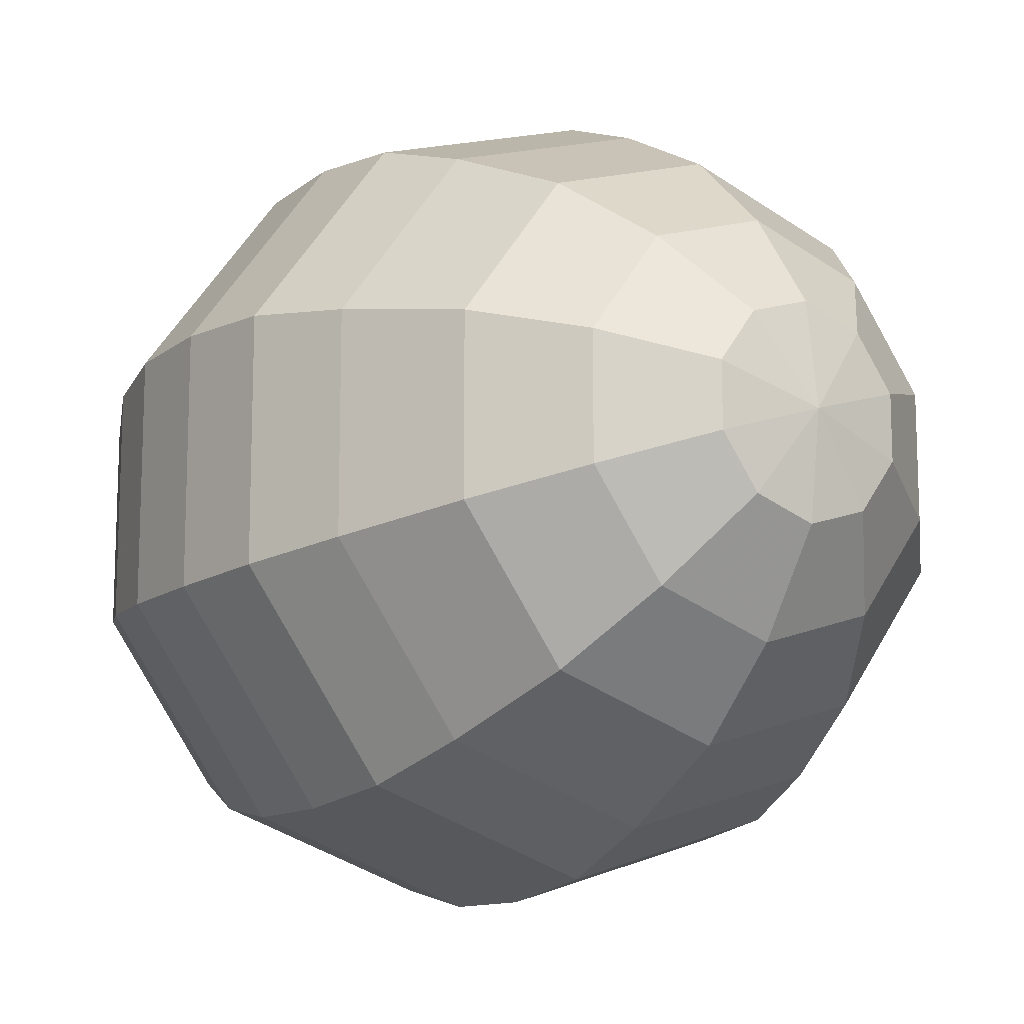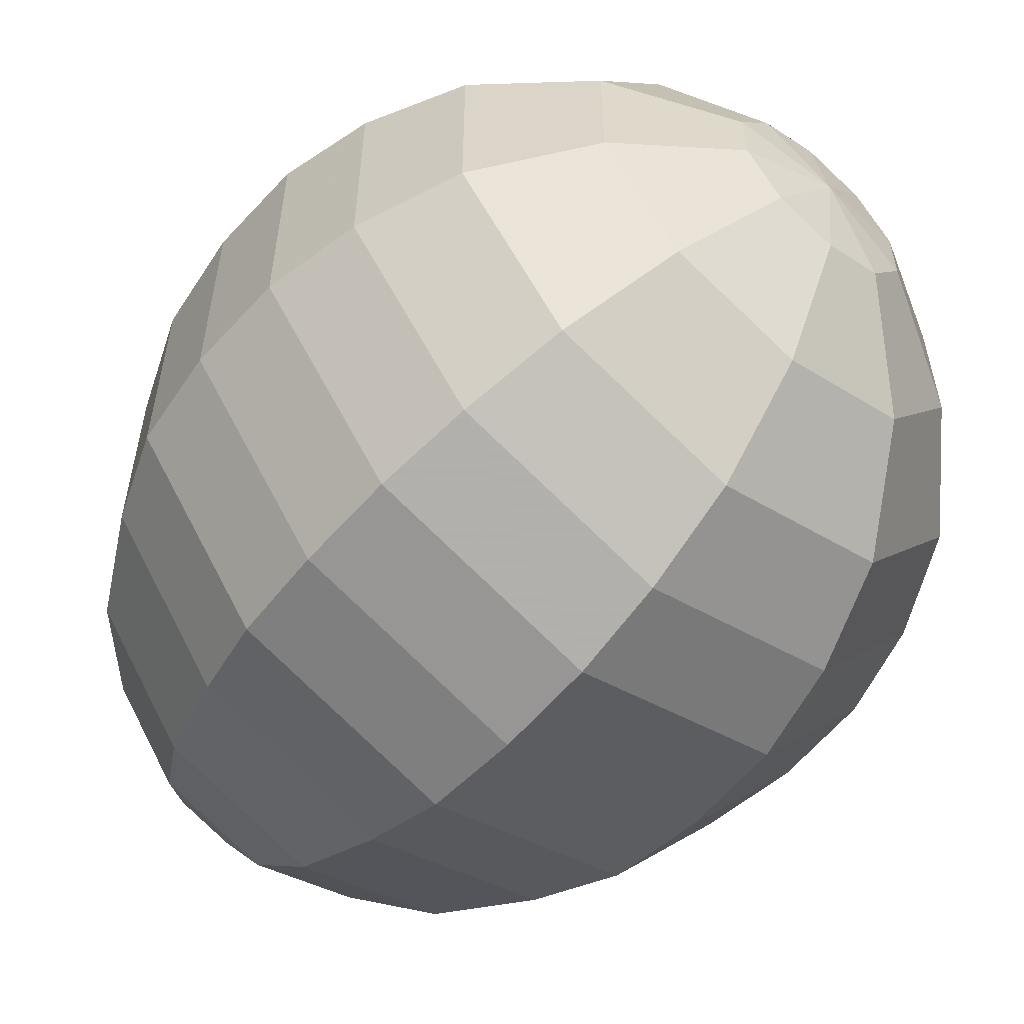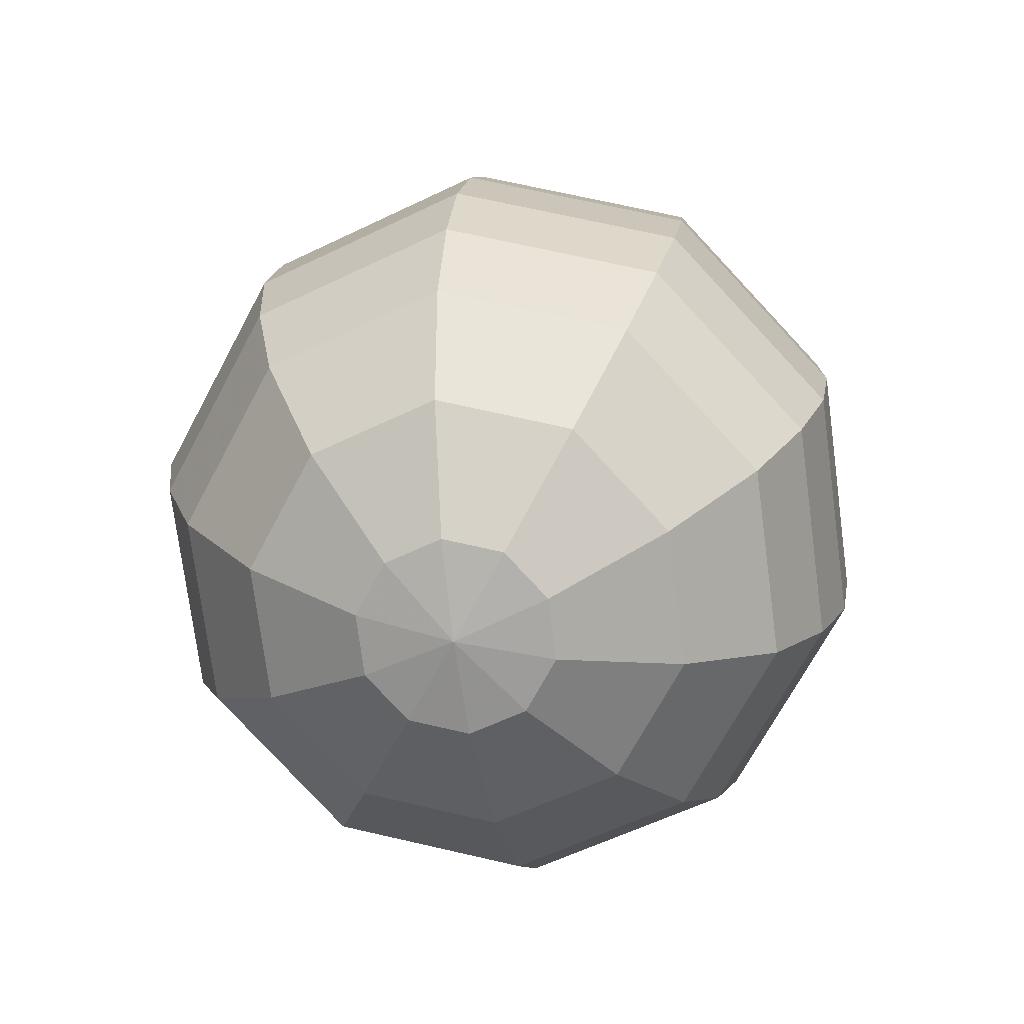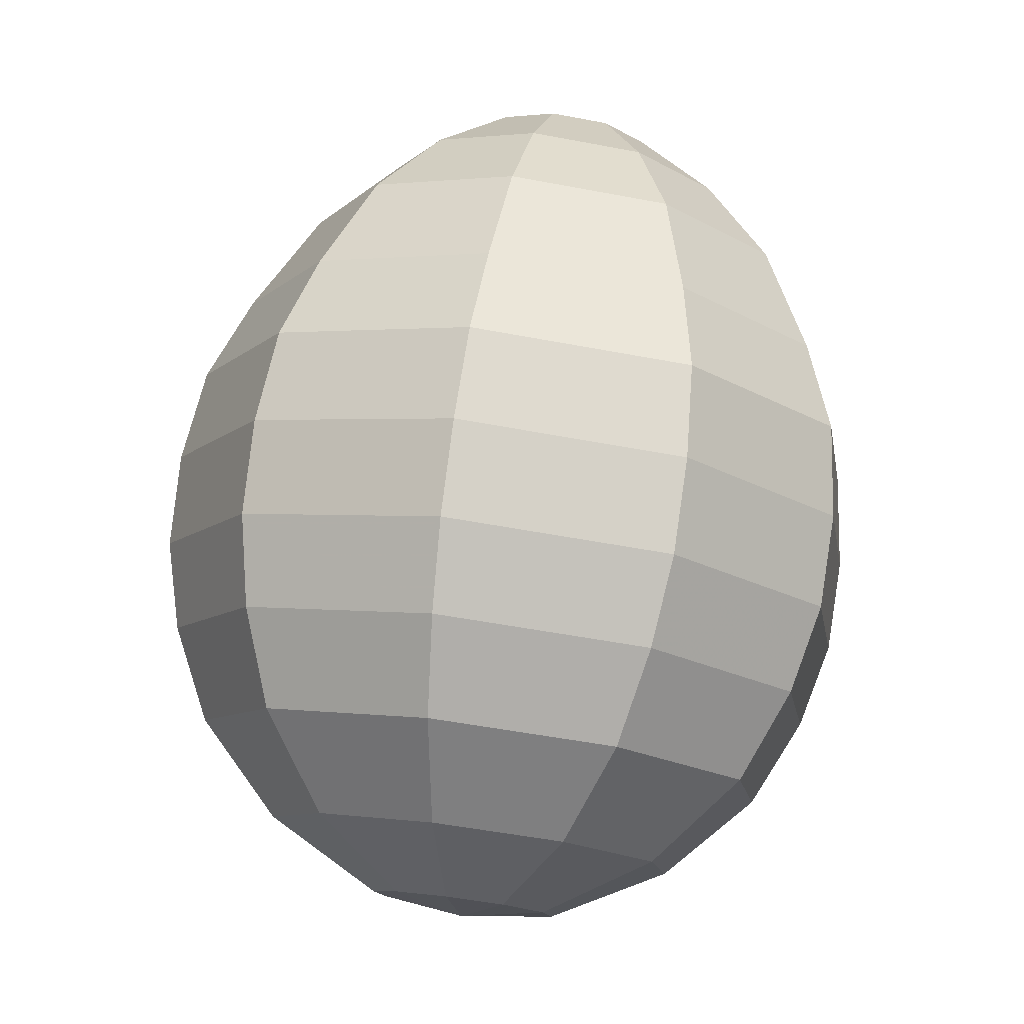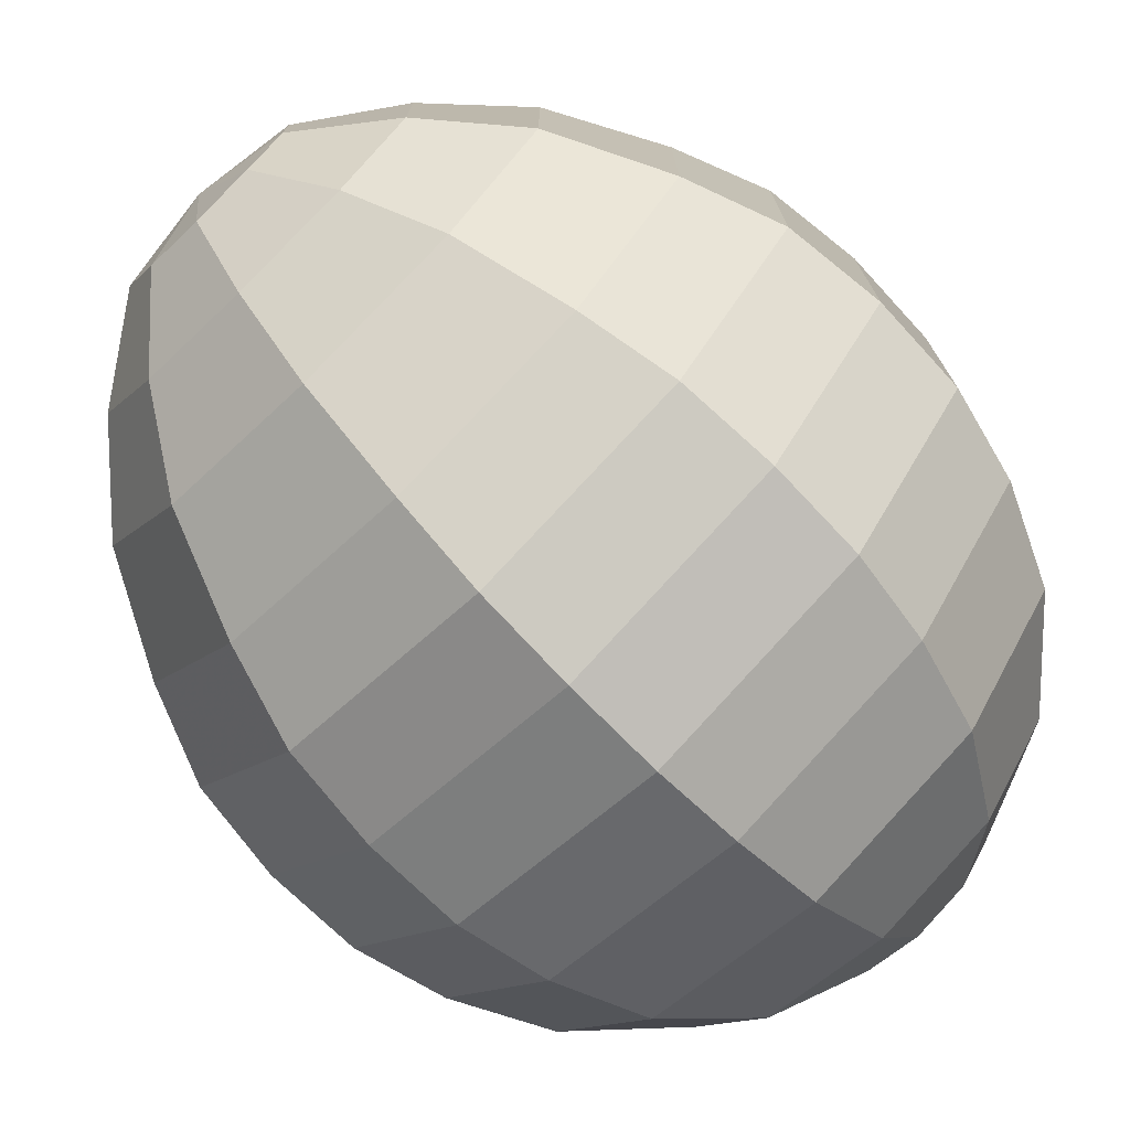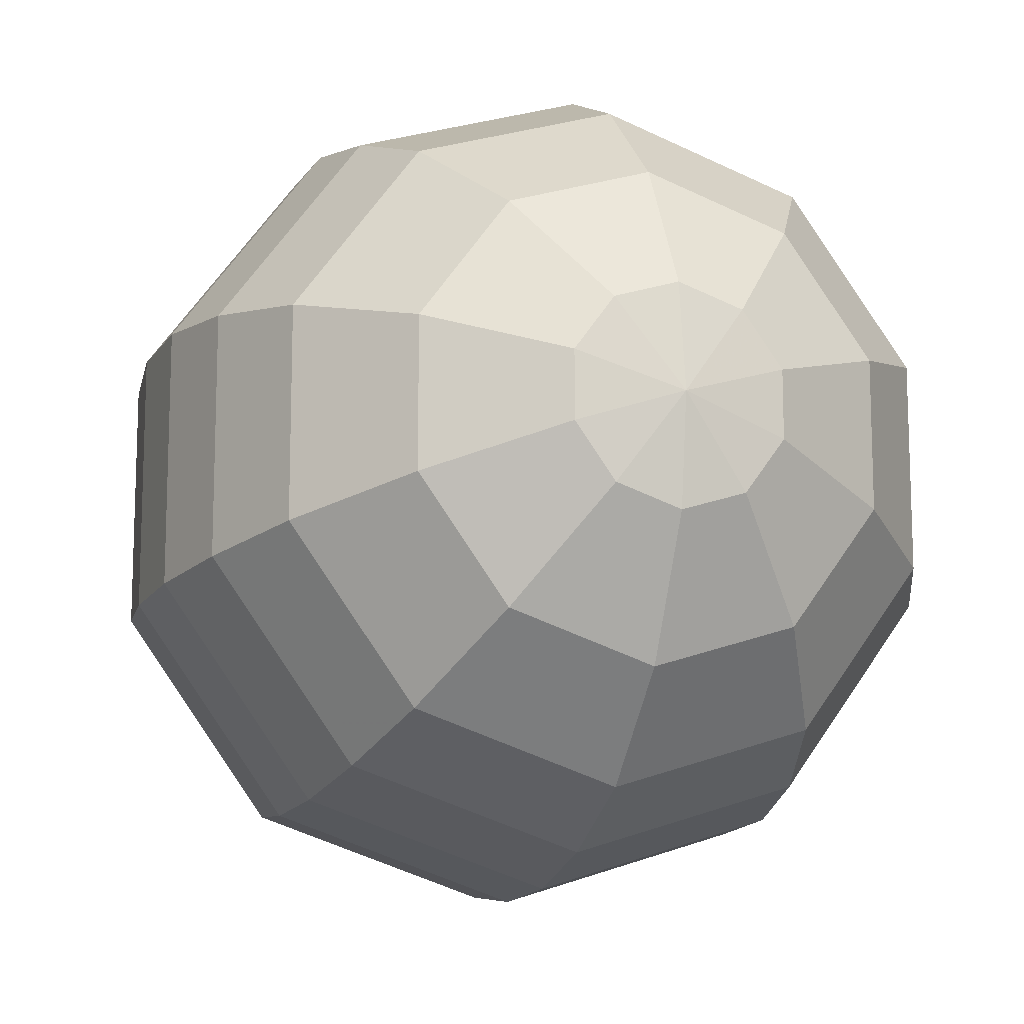
<metadata>
{"format":"obj","ext":"obj","renderer":"f3d","projection":"perspective","resolution":1024,"background":"white","views":[{"elev":-13.6,"azim":153.5,"up":"+Z"},{"elev":-57.7,"azim":-32.5,"up":"+Z"},{"elev":-75.1,"azim":-172.5,"up":"+Y"},{"elev":-14.1,"azim":-170.7,"up":"+Y"},{"elev":-75.4,"azim":-128.1,"up":"+Z"},{"elev":-13.5,"azim":-11.4,"up":"+Z"}]}
</metadata>
<code>
v -0.7753 5.779 -0.6452
v -0.6493 4.84 -1.763
v -0.4753 3.543 -2.408
v -0.2238 1.668 -2.318
v -0.003721 0.02774 -0.6452
v 0.007572 -0.05645 -1e-06
v -0.7866 5.863 -0
v -0.3994 5.83 -0.522
v 0.005368 5.47 -1.008
v 0.3776 4.978 -1.426
v 0.7024 4.308 -1.747
v 0.9275 3.731 -1.948
v 1.063 3.098 -2.017
v 1.136 2.457 -2
v 1.126 1.849 -1.875
v 1.035 1.204 -1.632
v 0.7752 0.5563 -1.159
v 0.3721 0.07816 -0.522
v -0.1671 5.861 -0.1994
v 0.4541 5.53 -0.3852
v 1.012 5.063 -0.5447
v 1.48 4.412 -0.6671
v 1.794 3.847 -0.7441
v 1.96 3.219 -0.7703
v 2.026 2.577 -0.7638
v 1.961 1.961 -0.7162
v 1.761 1.302 -0.6234
v 1.291 0.6255 -0.4428
v 0.6044 0.1093 -0.1994
v -0.1671 5.861 0.1994
v 0.4541 5.53 0.3852
v 1.012 5.063 0.5447
v 1.48 4.412 0.6671
v 1.794 3.847 0.7441
v 1.96 3.219 0.7703
v 2.026 2.577 0.7638
v 1.961 1.961 0.7162
v 1.761 1.302 0.6234
v 1.291 0.6255 0.4428
v 0.6044 0.1093 0.1994
v -0.3994 5.83 0.522
v 0.005368 5.47 1.008
v 0.3776 4.978 1.426
v 0.7024 4.308 1.747
v 0.9275 3.731 1.948
v 1.063 3.098 2.017
v 1.136 2.457 2
v 1.126 1.849 1.875
v 1.035 1.204 1.632
v 0.7752 0.5563 1.159
v 0.3721 0.07816 0.522
v -0.7753 5.779 0.6452
v -0.7208 5.373 1.246
v -0.6493 4.84 1.763
v -0.5552 4.139 2.159
v -0.4753 3.543 2.408
v -0.3895 2.904 2.493
v -0.3037 2.264 2.472
v -0.2238 1.668 2.318
v -0.1404 1.047 2.017
v -0.0596 0.4443 1.433
v -0.003721 0.02774 0.6452
v -1.151 5.729 0.522
v -1.447 5.275 1.008
v -1.676 4.703 1.426
v -1.813 3.97 1.747
v -1.878 3.355 1.948
v -1.842 2.709 2.017
v -1.744 2.071 2
v -1.574 1.487 1.875
v -1.316 0.889 1.632
v -0.8944 0.3323 1.159
v -0.3796 -0.02268 0.522
v -1.383 5.698 0.1994
v -1.896 5.215 0.3852
v -2.311 4.617 0.5447
v -2.59 3.866 0.6671
v -2.745 3.238 0.7441
v -2.739 2.588 0.7703
v -2.634 1.951 0.7638
v -2.408 1.375 0.7162
v -2.042 0.7915 0.6234
v -1.41 0.2631 0.4428
v -0.6119 -0.05384 0.1994
v -1.383 5.698 -0.1994
v -1.896 5.215 -0.3852
v -2.311 4.617 -0.5447
v -2.59 3.866 -0.6671
v -2.745 3.238 -0.7441
v -2.739 2.588 -0.7703
v -2.634 1.951 -0.7638
v -2.408 1.375 -0.7162
v -2.042 0.7915 -0.6234
v -1.41 0.2631 -0.4428
v -0.6119 -0.05384 -0.1994
v -1.151 5.729 -0.522
v -1.447 5.275 -1.008
v -1.676 4.703 -1.426
v -1.813 3.97 -1.747
v -1.878 3.355 -1.948
v -1.842 2.709 -2.017
v -1.744 2.071 -2
v -1.574 1.487 -1.875
v -1.316 0.889 -1.632
v -0.8944 0.3323 -1.159
v -0.3796 -0.02268 -0.522
v -0.7208 5.373 -1.246
v -0.5552 4.139 -2.159
v -0.3895 2.904 -2.493
v -0.3037 2.264 -2.472
v -0.1404 1.047 -2.017
v -0.0596 0.4443 -1.433
f 2 107 9 10
f 112 111 16 17
f 110 109 13 14
f 108 2 10 11
f 5 112 17 18
f 1 7 8
f 4 110 14 15
f 3 108 11 12
f 6 5 18
f 107 1 8 9
f 111 4 15 16
f 109 3 12 13
f 15 14 25 26
f 12 11 22 23
f 6 18 29
f 9 8 19 20
f 16 15 26 27
f 13 12 23 24
f 10 9 20 21
f 17 16 27 28
f 14 13 24 25
f 11 10 21 22
f 18 17 28 29
f 8 7 19
f 25 24 35 36
f 22 21 32 33
f 29 28 39 40
f 19 7 30
f 26 25 36 37
f 23 22 33 34
f 6 29 40
f 20 19 30 31
f 27 26 37 38
f 24 23 34 35
f 21 20 31 32
f 28 27 38 39
f 38 37 48 49
f 35 34 45 46
f 32 31 42 43
f 39 38 49 50
f 36 35 46 47
f 33 32 43 44
f 40 39 50 51
f 30 7 41
f 37 36 47 48
f 34 33 44 45
f 6 40 51
f 31 30 41 42
f 41 7 52
f 48 47 58 59
f 45 44 55 56
f 6 51 62
f 42 41 52 53
f 49 48 59 60
f 46 45 56 57
f 43 42 53 54
f 50 49 60 61
f 47 46 57 58
f 44 43 54 55
f 51 50 61 62
f 61 60 71 72
f 58 57 68 69
f 55 54 65 66
f 62 61 72 73
f 52 7 63
f 59 58 69 70
f 56 55 66 67
f 6 62 73
f 53 52 63 64
f 60 59 70 71
f 57 56 67 68
f 54 53 64 65
f 64 63 74 75
f 71 70 81 82
f 68 67 78 79
f 65 64 75 76
f 72 71 82 83
f 69 68 79 80
f 66 65 76 77
f 73 72 83 84
f 63 7 74
f 70 69 80 81
f 67 66 77 78
f 6 73 84
f 84 83 94 95
f 74 7 85
f 81 80 91 92
f 78 77 88 89
f 6 84 95
f 75 74 85 86
f 82 81 92 93
f 79 78 89 90
f 76 75 86 87
f 83 82 93 94
f 80 79 90 91
f 77 76 87 88
f 87 86 97 98
f 94 93 104 105
f 91 90 101 102
f 88 87 98 99
f 95 94 105 106
f 85 7 96
f 92 91 102 103
f 89 88 99 100
f 6 95 106
f 86 85 96 97
f 93 92 103 104
f 90 89 100 101
f 6 106 5
f 97 96 1 107
f 104 103 4 111
f 101 100 3 109
f 98 97 107 2
f 105 104 111 112
f 102 101 109 110
f 99 98 2 108
f 106 105 112 5
f 96 7 1
f 103 102 110 4
f 100 99 108 3

</code>
